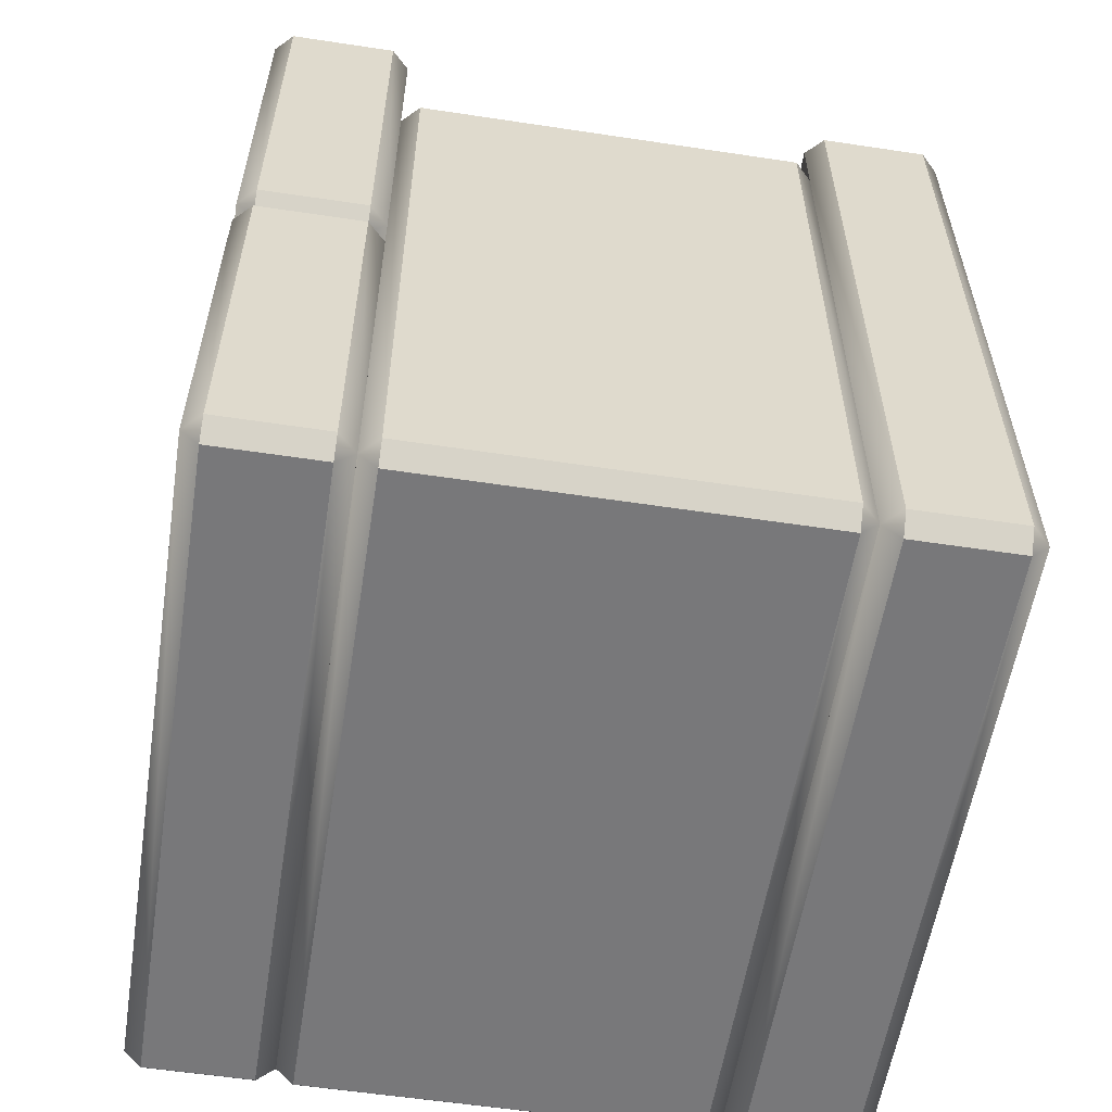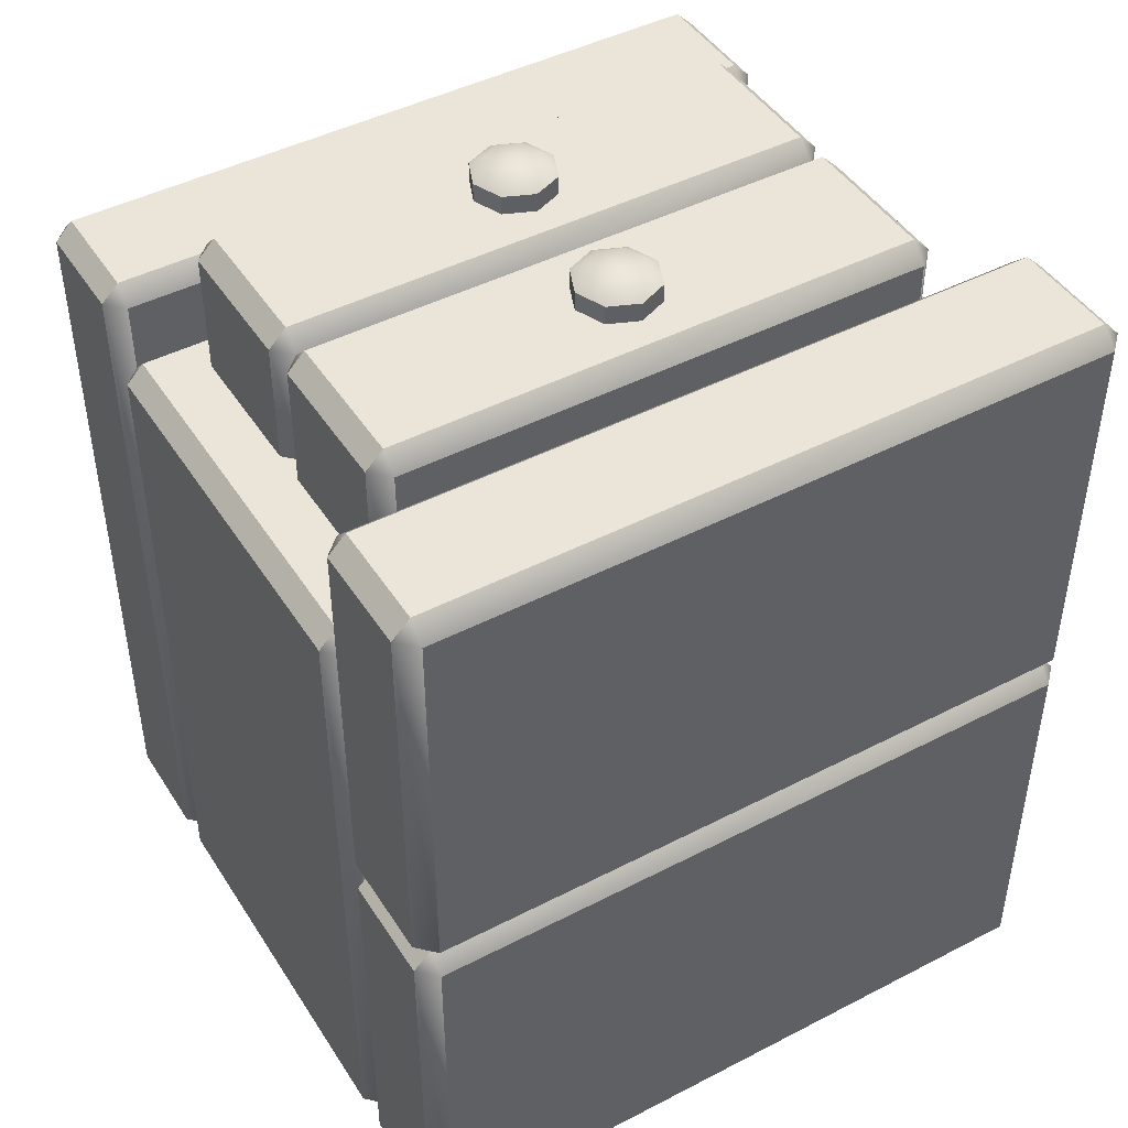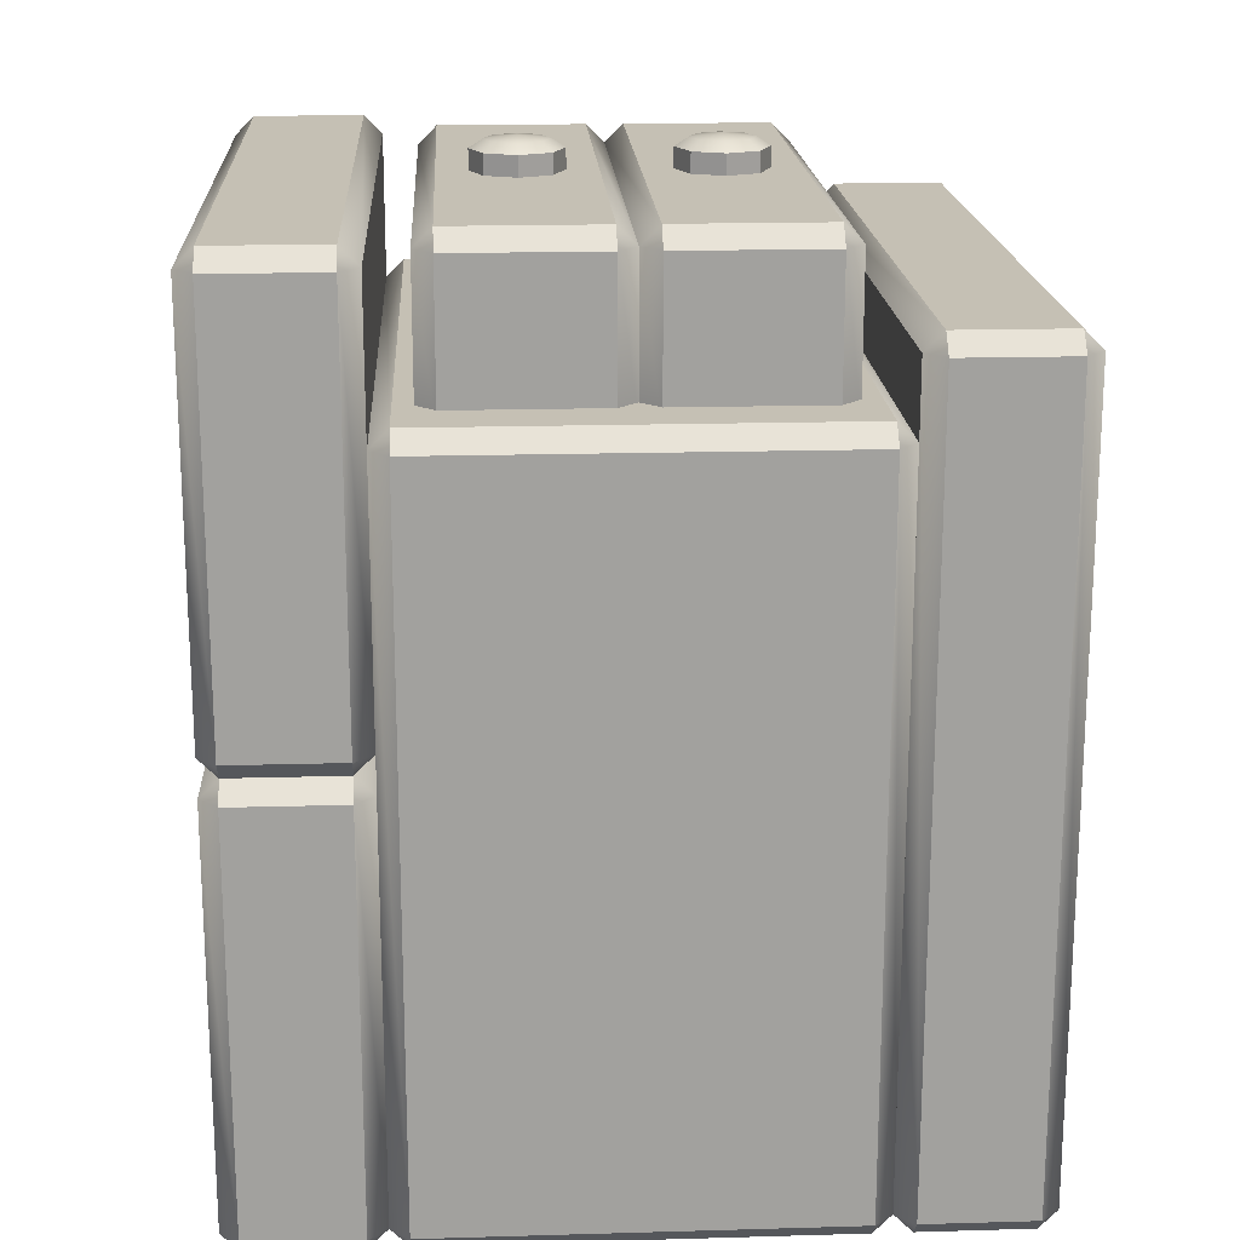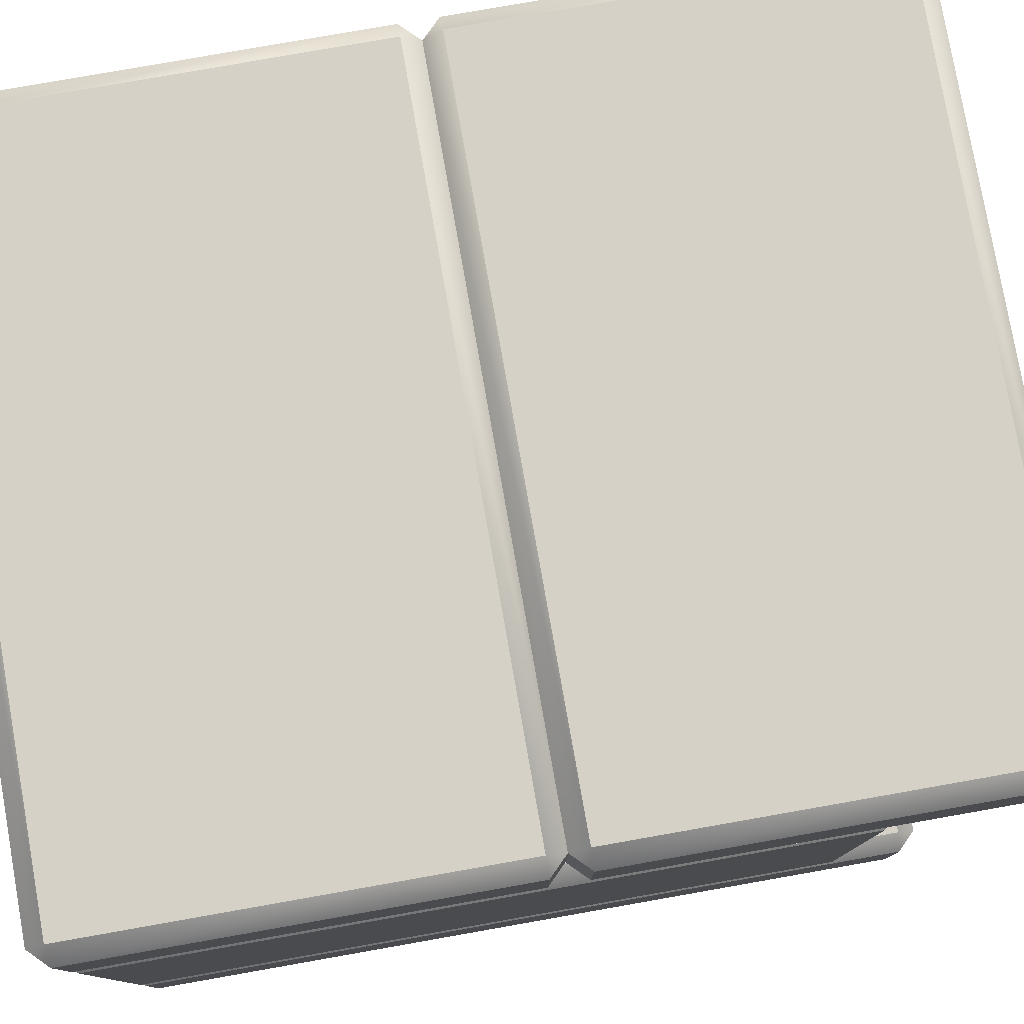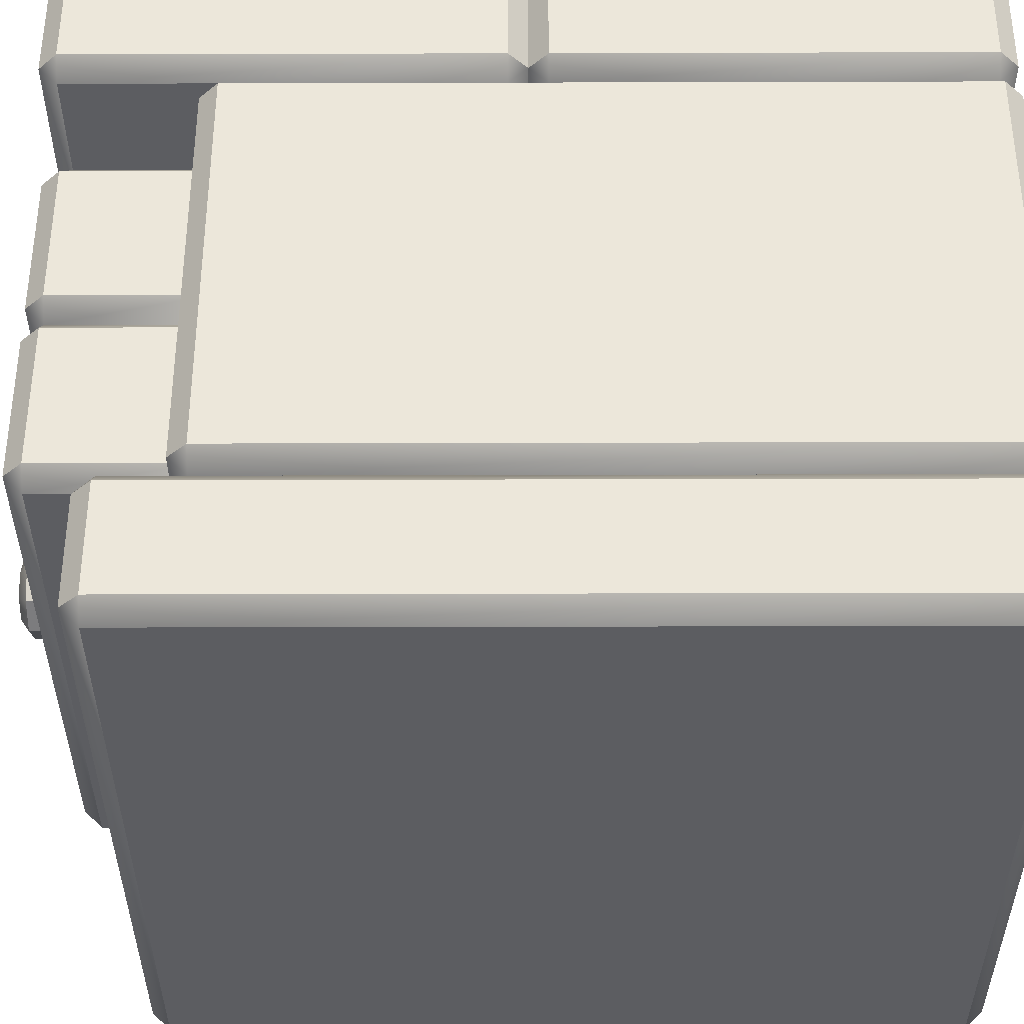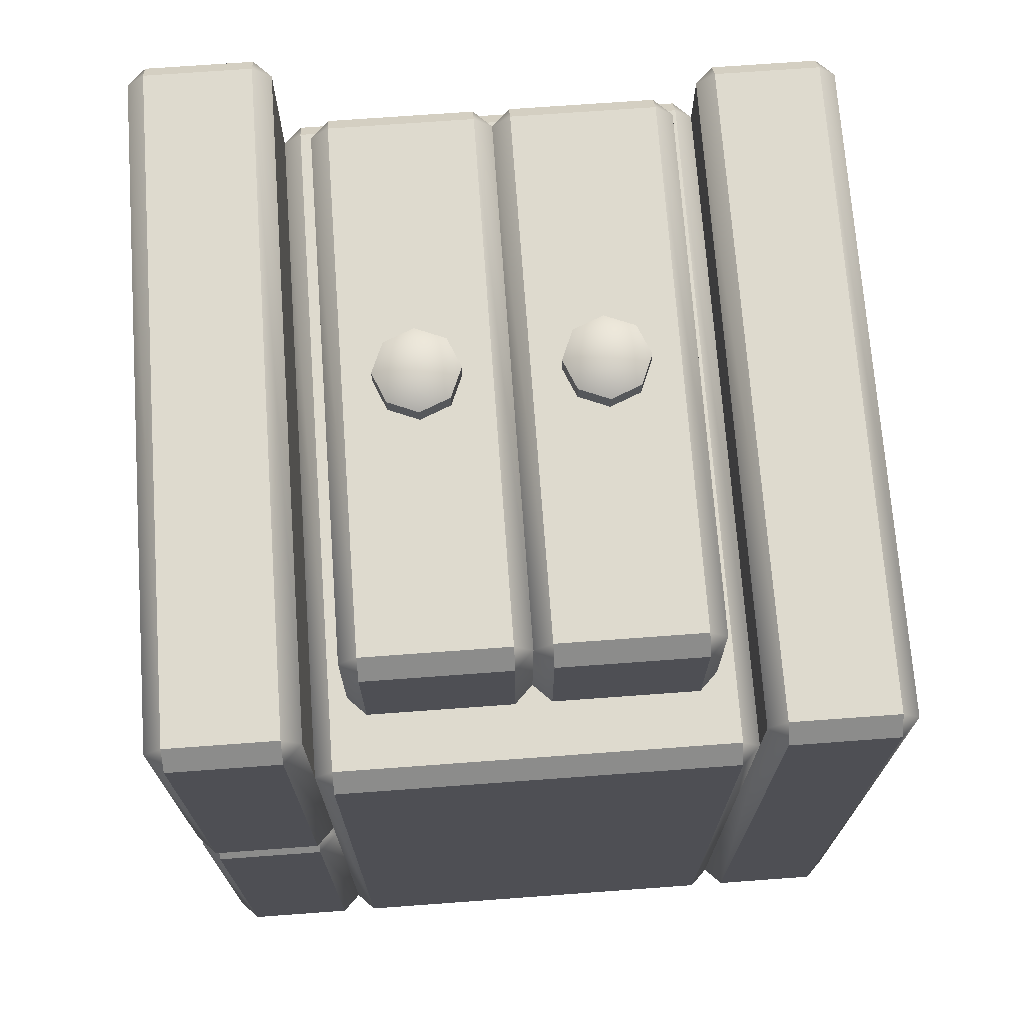
<metadata>
{"format":"obj","ext":"obj","renderer":"f3d","projection":"perspective","resolution":1024,"background":"white","views":[{"elev":-57.5,"azim":-98.9,"up":"+Z"},{"elev":45.4,"azim":149.2,"up":"+Z"},{"elev":18.2,"azim":-93.2,"up":"+Z"},{"elev":79.1,"azim":-100.0,"up":"+Y"},{"elev":-36.4,"azim":90.2,"up":"+Y"},{"elev":71.3,"azim":-94.2,"up":"+Z"}]}
</metadata>
<code>
o bar_straight_B_short
v -0.475 0.2 0.475
v -0.475 0.225 0.5
v -0.5 0.225 0.475
v -0.475 0.775 0.5
v -0.475 0.8 0.475
v -0.5 0.775 0.475
v -0.475 0.2 -0.475
v -0.5 0.225 -0.475
v -0.475 0.225 -0.5
v -0.475 0.8 -0.475
v -0.475 0.775 -0.5
v -0.5 0.775 -0.475
v 0.475 0.2 0.475
v 0.5 0.225 0.475
v 0.475 0.225 0.5
v 0.475 0.8 0.475
v 0.475 0.775 0.5
v 0.5 0.775 0.475
v 0.475 0.2 -0.475
v 0.475 0.225 -0.5
v 0.5 0.225 -0.475
v 0.475 0.8 -0.475
v 0.5 0.775 -0.475
v 0.475 0.775 -0.5
v 0.475 0.8 0.075
v 0.5 0.825 0.075
v 0.475 0.825 0.1
v 0.5 0.975 0.075
v 0.475 1 0.075
v 0.475 0.975 0.1
v -0.475 0.8 0.075
v -0.475 0.825 0.1
v -0.5 0.825 0.075
v -0.475 1 0.075
v -0.5 0.975 0.075
v -0.475 0.975 0.1
v 0.475 0.8 -0.475
v 0.475 0.825 -0.5
v 0.5 0.825 -0.475
v 0.475 1 -0.475
v 0.5 0.975 -0.475
v 0.475 0.975 -0.5
v -0.475 0.8 -0.475
v -0.5 0.825 -0.475
v -0.475 0.825 -0.5
v -0.475 1 -0.475
v -0.475 0.975 -0.5
v -0.5 0.975 -0.475
v -0.5 0.975 0.125
v -0.475 0.975 0.1
v -0.475 1 0.125
v -0.475 0.825 0.1
v -0.5 0.825 0.125
v -0.475 0.8 0.125
v 0.475 0.975 0.1
v 0.5 0.975 0.125
v 0.475 1 0.125
v 0.5 0.825 0.125
v 0.475 0.825 0.1
v 0.475 0.8 0.125
v -0.475 0.975 0.7
v -0.5 0.975 0.675
v -0.475 1 0.675
v -0.5 0.825 0.675
v -0.475 0.825 0.7
v -0.475 0.8 0.675
v 0.475 0.975 0.7
v 0.475 1 0.675
v 0.5 0.975 0.675
v 0.475 0.825 0.7
v 0.5 0.825 0.675
v 0.475 0.8 0.675
v -0.375 0.5 0.675
v -0.375 0.525 0.7
v -0.4 0.525 0.675
v -0.375 0.725 0.7
v -0.375 0.75 0.675
v -0.4 0.725 0.675
v -0.375 0.5 0.475
v -0.4 0.525 0.475
v -0.375 0.75 0.475
v -0.4 0.725 0.475
v 0.375 0.5 0.675
v 0.4 0.525 0.675
v 0.375 0.525 0.7
v 0.375 0.75 0.675
v 0.375 0.725 0.7
v 0.4 0.725 0.675
v 0.375 0.5 0.475
v 0.4 0.525 0.475
v 0.375 0.75 0.475
v 0.4 0.725 0.475
v 0.4 0.475 0.475
v 0.375 0.5 0.475
v 0.4 0.275 0.475
v 0.375 0.25 0.475
v 0.4 0.475 0.675
v 0.375 0.475 0.7
v 0.375 0.5 0.675
v 0.375 0.275 0.7
v 0.4 0.275 0.675
v 0.375 0.25 0.675
v -0.4 0.475 0.475
v -0.375 0.5 0.475
v -0.4 0.275 0.475
v -0.375 0.25 0.475
v -0.4 0.475 0.675
v -0.375 0.5 0.675
v -0.375 0.475 0.7
v -0.4 0.275 0.675
v -0.375 0.275 0.7
v -0.375 0.25 0.675
v 0.475 -2e-06 0.575
v 0.5 0.025 0.575
v 0.475 0.025 0.6
v 0.5 0.175 0.575
v 0.475 0.2 0.575
v 0.475 0.175 0.6
v -0.475 -2e-06 0.575
v -0.475 0.025 0.6
v -0.5 0.025 0.575
v -0.475 0.2 0.575
v -0.5 0.175 0.575
v -0.475 0.175 0.6
v 0.475 -2e-06 -0.475
v 0.475 0.025 -0.5
v 0.5 0.025 -0.475
v 0.475 0.2 -0.475
v 0.5 0.175 -0.475
v 0.475 0.175 -0.5
v -0.475 -2e-06 -0.475
v -0.5 0.025 -0.475
v -0.475 0.025 -0.5
v -0.475 0.2 -0.475
v -0.475 0.175 -0.5
v -0.5 0.175 -0.475
v -9e-06 0.6844 0.6742
v 0.04201 0.667 0.6742
v 0.05941 0.625 0.6742
v 0.04201 0.583 0.6742
v -9e-06 0.5656 0.6742
v -0.04203 0.583 0.6742
v -0.05943 0.625 0.6742
v -0.04203 0.667 0.6742
v -9e-06 0.625 0.7432
v -9e-06 0.6844 0.727
v -7e-06 0.6665 0.7384
v 0.04201 0.667 0.727
v 0.02933 0.6543 0.7384
v 0.05941 0.625 0.727
v 0.04147 0.625 0.7384
v 0.04201 0.583 0.727
v 0.02933 0.5957 0.7384
v -9e-06 0.5656 0.727
v -7e-06 0.5835 0.7384
v -0.04203 0.583 0.727
v -0.02934 0.5957 0.7384
v -0.05943 0.625 0.727
v -0.04149 0.625 0.7384
v -0.04203 0.667 0.727
v -0.02934 0.6543 0.7384
v -9e-06 0.4344 0.6742
v 0.04201 0.417 0.6742
v 0.05941 0.375 0.6742
v 0.04201 0.333 0.6742
v -9e-06 0.3156 0.6742
v -0.04203 0.333 0.6742
v -0.05943 0.375 0.6742
v -0.04203 0.417 0.6742
v -9e-06 0.375 0.7432
v -9e-06 0.4344 0.727
v -7e-06 0.4165 0.7384
v 0.04201 0.417 0.727
v 0.02933 0.4043 0.7384
v 0.05941 0.375 0.727
v 0.04147 0.375 0.7384
v 0.04201 0.333 0.727
v 0.02933 0.3457 0.7384
v -9e-06 0.3156 0.727
v -7e-06 0.3335 0.7384
v -0.04203 0.333 0.727
v -0.02934 0.3457 0.7384
v -0.05943 0.375 0.727
v -0.04149 0.375 0.7384
v -0.04203 0.417 0.727
v -0.02934 0.4043 0.7384
f 15 17 4 2
f 21 23 18 14
f 22 10 5 16
f 3 6 12 8
f 9 11 24 20
f 1 2 3
f 4 5 6
f 7 8 9
f 10 11 12
f 13 14 15
f 16 17 18
f 19 20 21
f 22 23 24
f 7 1 3 8
f 2 4 6 3
f 5 10 12 6
f 11 9 8 12
f 19 7 9 20
f 10 22 24 11
f 23 21 20 24
f 13 19 21 14
f 22 16 18 23
f 17 15 14 18
f 1 13 15 2
f 16 5 4 17
f 7 19 13 1
f 39 41 28 26
f 45 47 42 38
f 46 34 29 40
f 27 30 36 32
f 33 35 48 44
f 25 26 27
f 28 29 30
f 31 32 33
f 34 35 36
f 37 38 39
f 40 41 42
f 43 44 45
f 46 47 48
f 31 25 27 32
f 26 28 30 27
f 29 34 36 30
f 35 33 32 36
f 43 31 33 44
f 34 46 48 35
f 47 45 44 48
f 37 43 45 38
f 46 40 42 47
f 41 39 38 42
f 25 37 39 26
f 40 29 28 41
f 31 43 37 25
f 60 59 58
f 51 57 55 50
f 50 52 53 49
f 62 64 65 61
f 57 56 55
f 63 62 61
f 69 68 67
f 57 68 69 56
f 72 60 58 71
f 63 51 49 62
f 66 65 64
f 51 50 49
f 68 63 61 67
f 66 72 70 65
f 66 54 60 72
f 56 58 59 55
f 71 69 67 70
f 60 54 52 59
f 54 66 64 53
f 52 50 55 59
f 58 56 69 71
f 72 71 70
f 64 62 49 53
f 51 63 68 57
f 70 67 61 65
f 54 53 52
f 85 87 76 74
f 90 92 88 84
f 91 81 77 86
f 75 78 82 80
f 73 74 75
f 76 77 78
f 83 84 85
f 86 87 88
f 79 73 75 80
f 74 76 78 75
f 77 81 82 78
f 83 89 90 84
f 91 86 88 92
f 87 85 84 88
f 73 83 85 74
f 86 77 76 87
f 79 89 83 73
f 100 98 109 111
f 112 111 110
f 99 108 109 98
f 112 102 100 111
f 110 107 103 105
f 106 112 110 105
f 109 108 107
f 108 104 103 107
f 94 99 97 93
f 98 100 101 97
f 95 93 97 101
f 102 101 100
f 102 96 95 101
f 106 96 102 112
f 94 104 108 99
f 99 98 97
f 111 109 107 110
f 127 129 116 114
f 133 135 130 126
f 134 122 117 128
f 115 118 124 120
f 121 123 136 132
f 113 114 115
f 116 117 118
f 119 120 121
f 122 123 124
f 125 126 127
f 128 129 130
f 131 132 133
f 134 135 136
f 119 113 115 120
f 114 116 118 115
f 117 122 124 118
f 123 121 120 124
f 131 119 121 132
f 122 134 136 123
f 135 133 132 136
f 125 131 133 126
f 134 128 130 135
f 129 127 126 130
f 113 125 127 114
f 128 117 116 129
f 119 131 125 113
f 144 160 146 137
f 139 150 152 140
f 140 152 154 141
f 141 154 156 142
f 142 156 158 143
f 143 158 160 144
f 137 146 148 138
f 138 148 150 139
f 148 146 147 149
f 149 147 145
f 150 148 149 151
f 151 149 145
f 152 150 151 153
f 153 151 145
f 154 152 153 155
f 155 153 145
f 156 154 155 157
f 157 155 145
f 158 156 157 159
f 159 157 145
f 160 158 159 161
f 161 159 145
f 146 160 161 147
f 147 161 145
f 169 185 171 162
f 164 175 177 165
f 165 177 179 166
f 166 179 181 167
f 167 181 183 168
f 168 183 185 169
f 162 171 173 163
f 163 173 175 164
f 173 171 172 174
f 174 172 170
f 175 173 174 176
f 176 174 170
f 177 175 176 178
f 178 176 170
f 179 177 178 180
f 180 178 170
f 181 179 180 182
f 182 180 170
f 183 181 182 184
f 184 182 170
f 185 183 184 186
f 186 184 170
f 171 185 186 172
f 172 186 170

</code>
